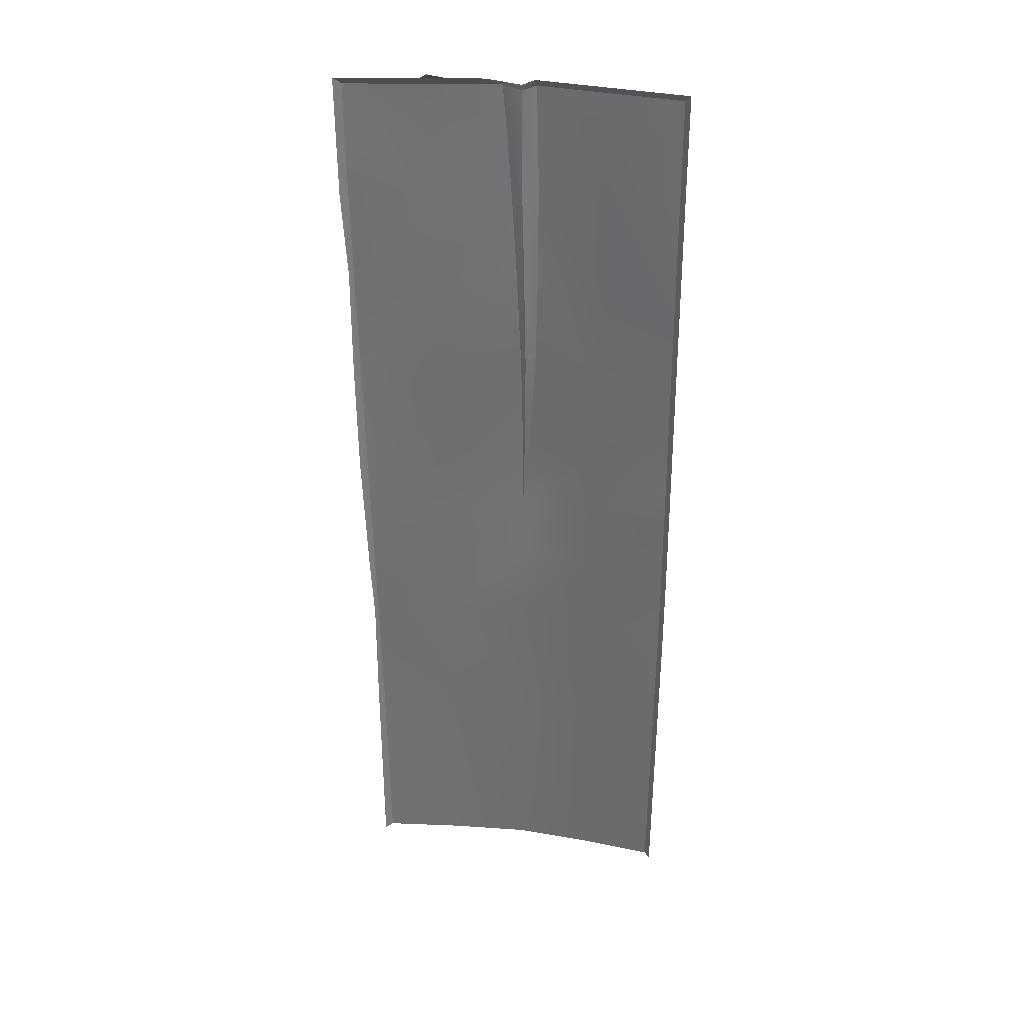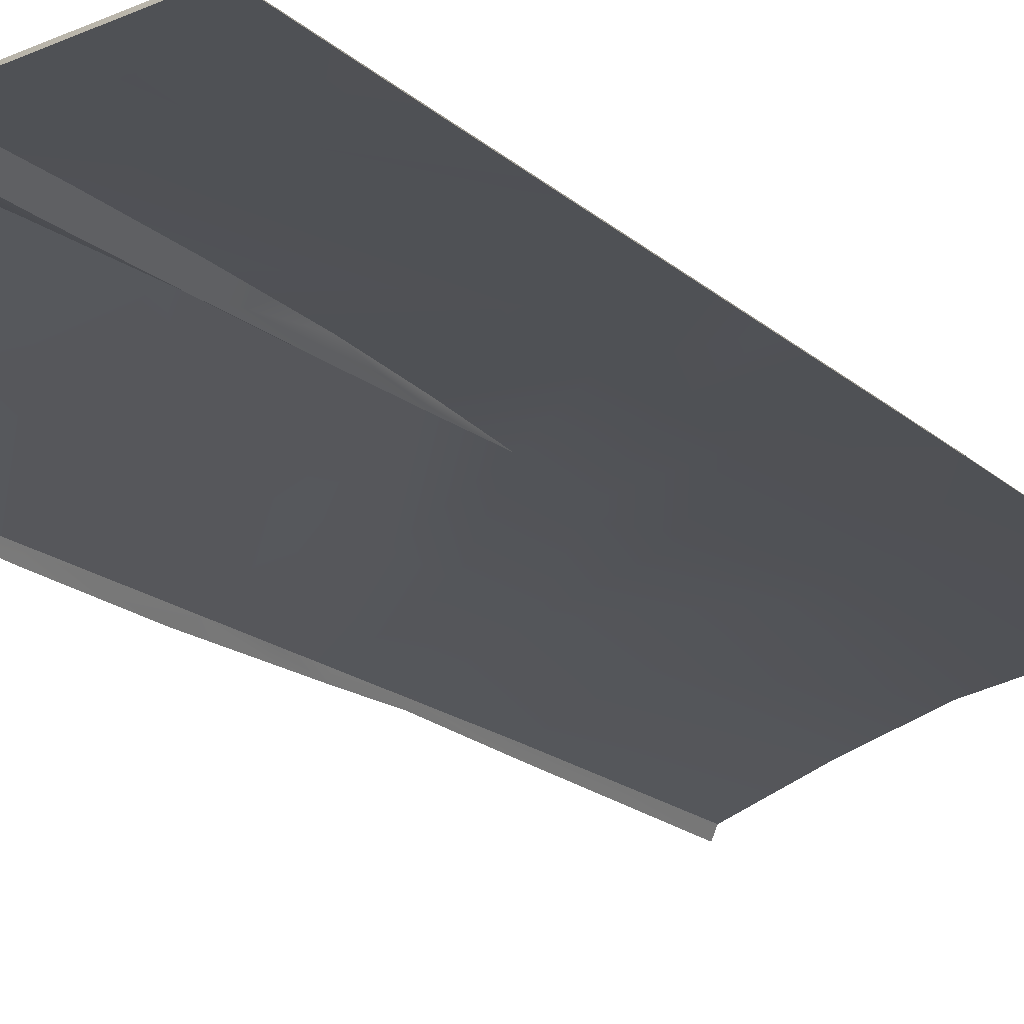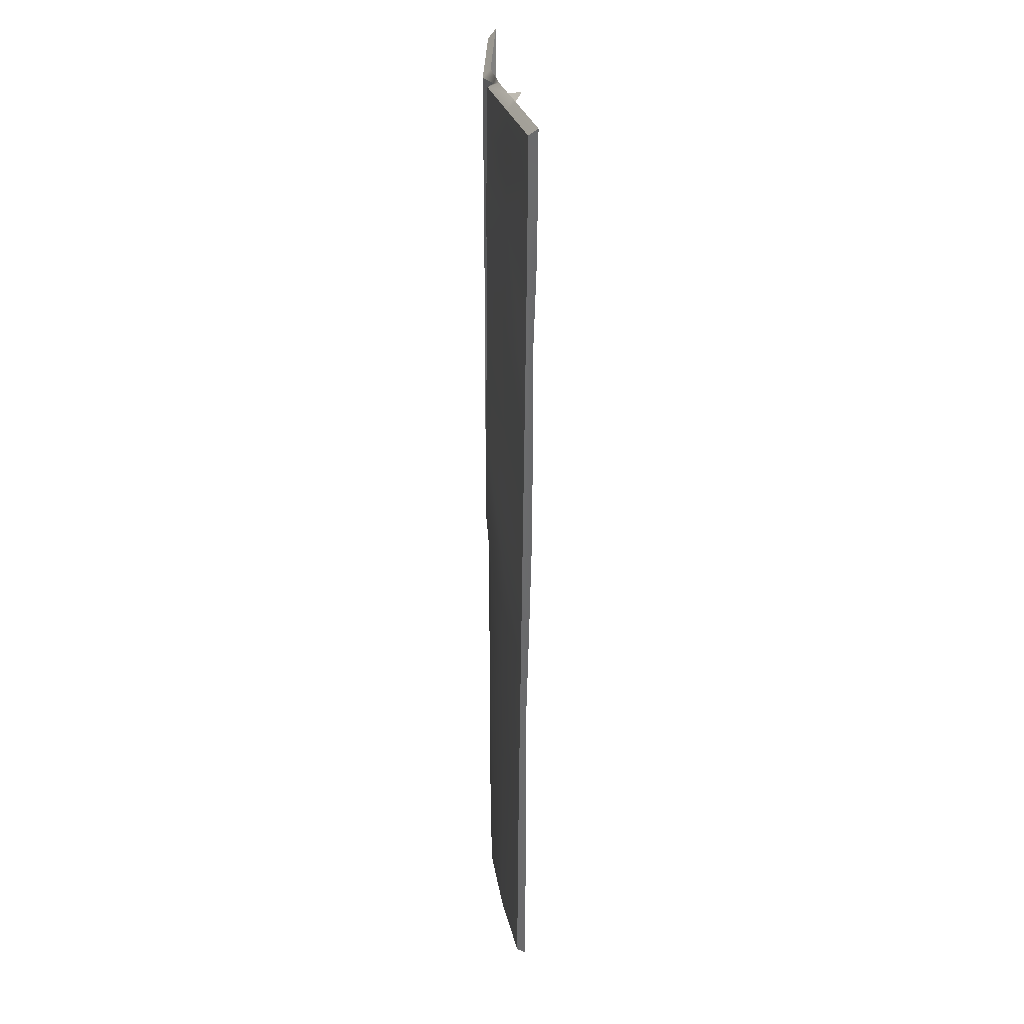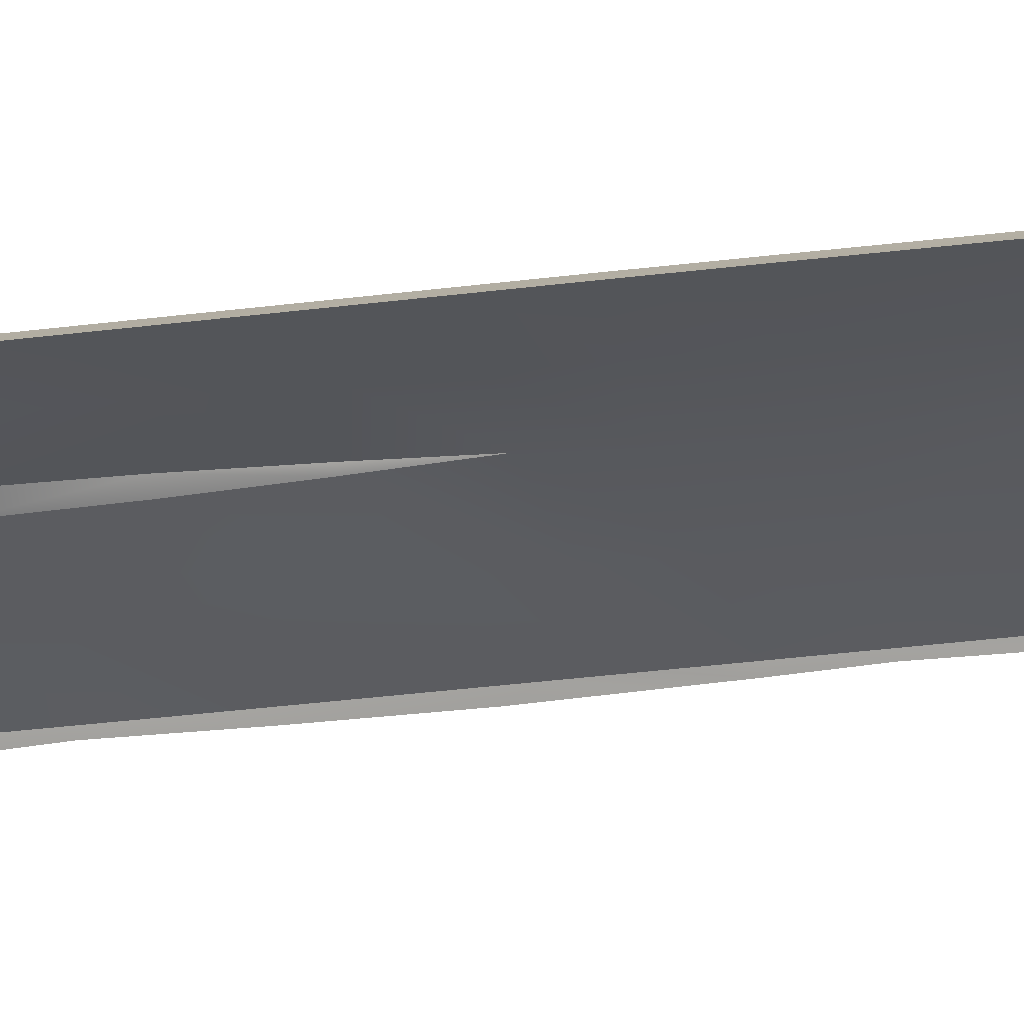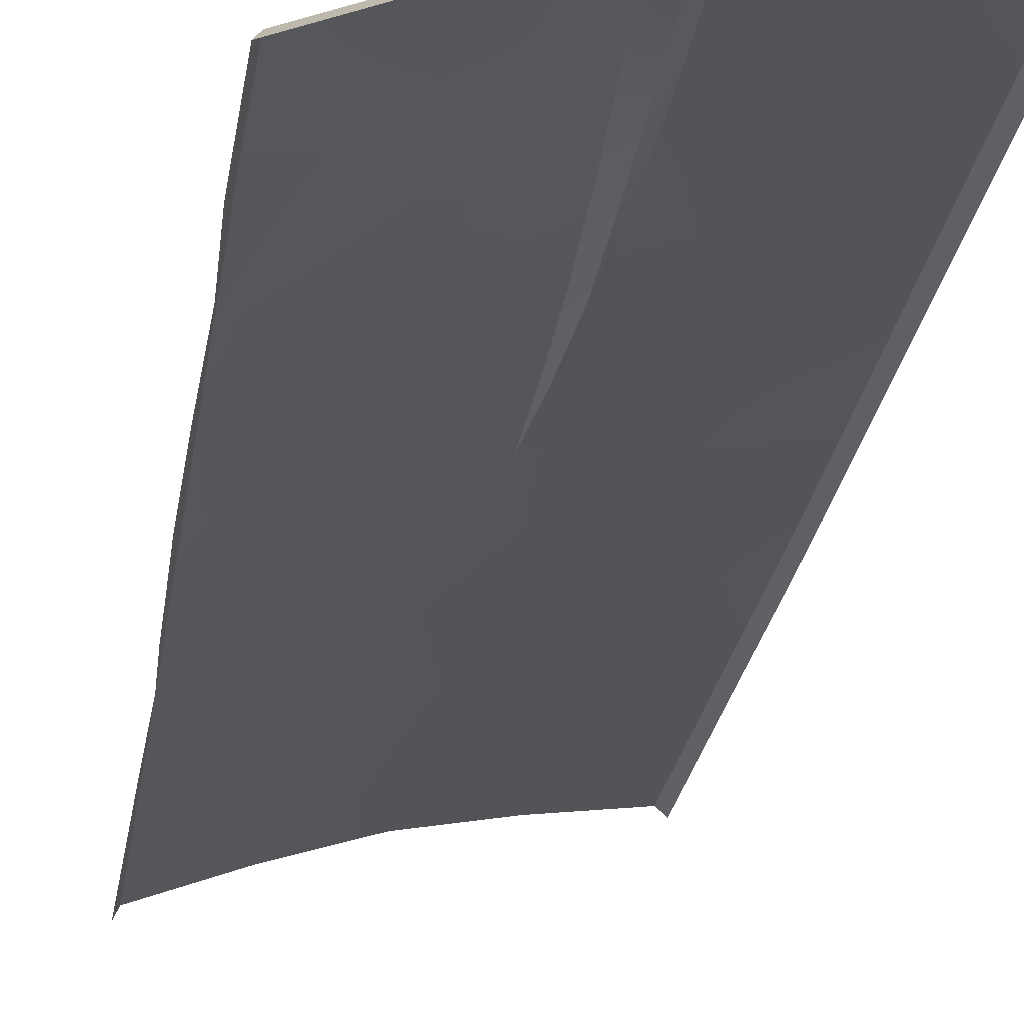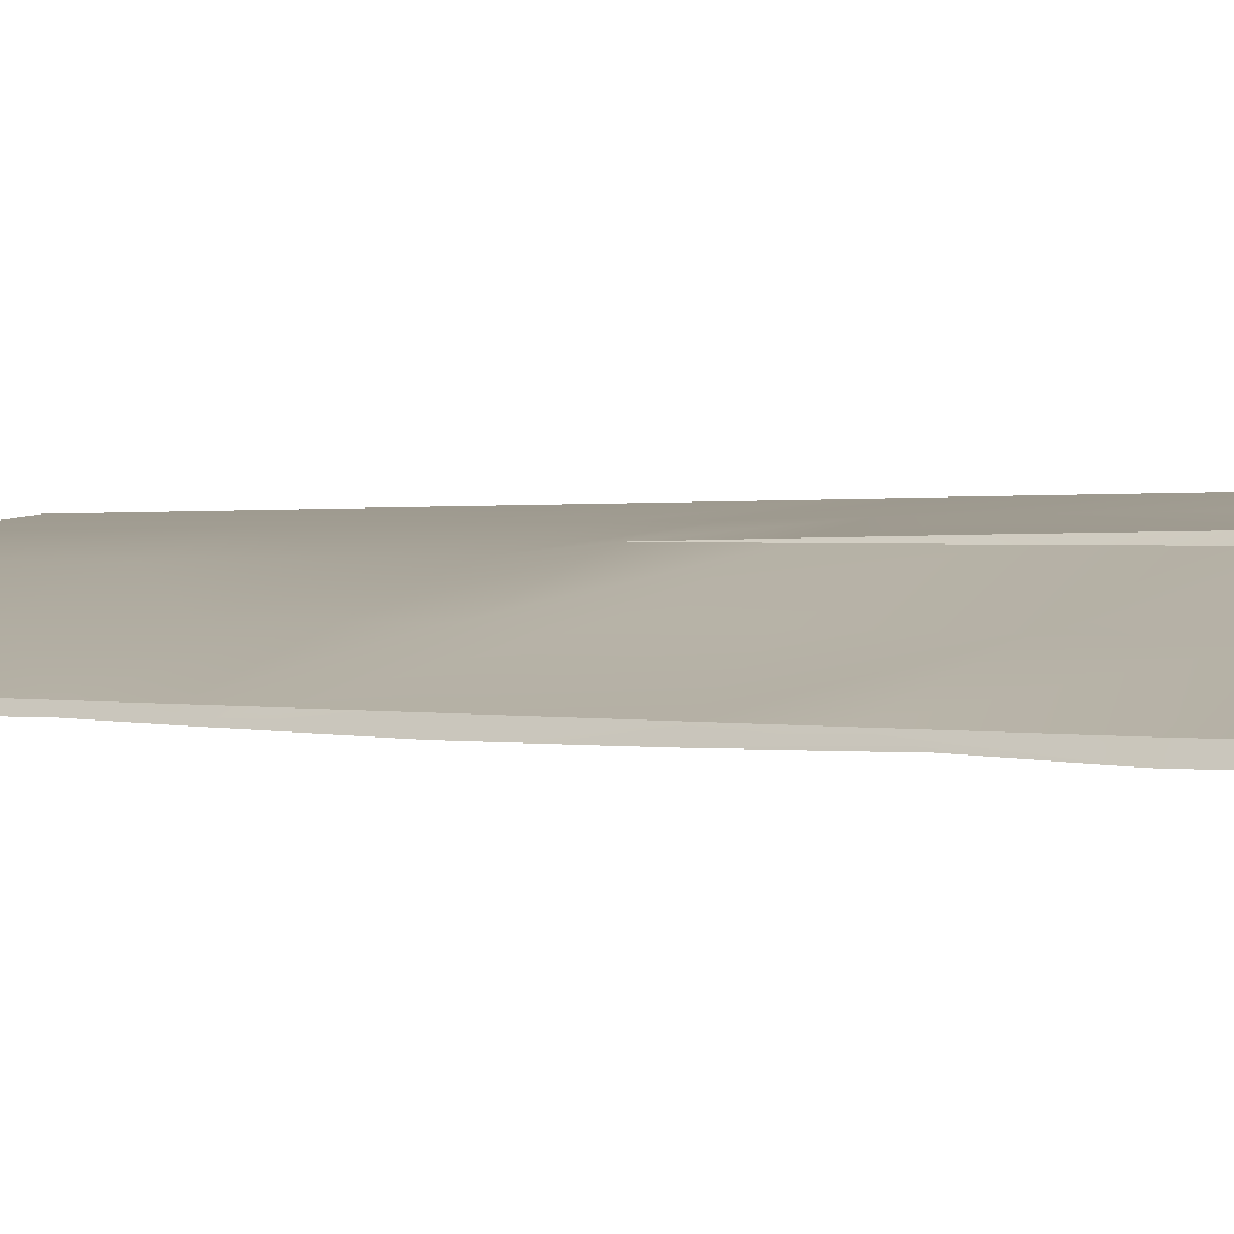
<metadata>
{"format":"obj","ext":"obj","renderer":"f3d","projection":"perspective","resolution":1024,"background":"white","views":[{"elev":33.4,"azim":23.6,"up":"+Z"},{"elev":-17.9,"azim":30.5,"up":"+Y"},{"elev":29.2,"azim":-81.4,"up":"+Z"},{"elev":-19.5,"azim":104.6,"up":"+Y"},{"elev":-25.1,"azim":-8.5,"up":"+Y"},{"elev":0.0,"azim":-49.8,"up":"+Y"}]}
</metadata>
<code>
g KK-RoofPlank_11
v -5.323 3.406 -3.488
v -5.601 3.296 -2.692
v -5.594 3.302 -3.485
v -5.326 3.403 -2.692
v -5.05 3.493 -3.485
v -5.607 3.291 -2.292
v -5.05 3.492 -2.692
v -4.773 3.545 -3.488
v -5.329 3.401 -2.284
v -4.771 3.545 -2.692
v -4.493 3.58 -3.485
v -4.489 3.58 -2.692
v -5.051 3.492 -2.279
v -4.769 3.545 -2.279
v -4.486 3.58 -2.282
v -4.486 3.58 -2
v -4.769 3.545 -1.988
v -4.487 3.58 -1.791
v -5.331 3.399 -2.007
v -5.611 3.288 -2.038
v -5.051 3.491 -1.986
v -4.766 3.546 -1.754
v -4.488 3.58 -1.601
v -5.333 3.397 -1.783
v -5.613 3.285 -1.848
v -5.052 3.51 -1.732
v -4.757 3.547 -1.514
v -4.489 3.58 -1.331
v -5.054 3.506 -1.428
v -5.026 3.513 -1.428
v -5.335 3.394 -1.534
v -5.616 3.283 -1.639
v -5.06 3.501 -1.102
v -4.748 3.548 -1.216
v -5.007 3.515 -1.102
v -5 3.516 -0.7323
v -5.341 3.39 -1.221
v -5.624 3.276 -1.144
v -5.077 3.496 -0.7323
v -4.745 3.548 -0.8064
v -4.491 3.58 -0.8805
v -5 3.516 -0.3997
v -5.352 3.384 -0.8064
v -5.628 3.273 -0.8805
v -5.096 3.491 -0.3997
v -4.747 3.548 -0.4182
v -4.493 3.58 -0.4368
v -5.005 3.516 -0.1853
v -5.365 3.379 -0.4182
v -5.634 3.268 -0.4368
v -5.635 3.266 -0.1853
v -4.749 3.548 -0.1853
v -5.011 3.515 -0.03002
v -4.493 3.58 -0.1853
v -4.752 3.548 -0.03002
v -4.493 3.58 -0.03001
v -5.373 3.376 -0.1853
v -5.635 3.266 -0.03002
v -5.111 3.485 -0.1853
v -5.38 3.373 -0.03002
v -5.124 3.48 -0.03002
v -5.594 3.302 -3.485
v -5.611 3.266 -2.692
v -5.61 3.267 -3.485
v -5.601 3.296 -2.692
v -5.607 3.291 -2.292
v -5.61 3.267 -2.289
v -5.62 3.259 -2.039
v -5.611 3.288 -2.038
v -5.613 3.285 -1.848
v -5.625 3.254 -1.85
v -5.616 3.283 -1.639
v -5.633 3.247 -1.562
v -5.624 3.276 -1.144
v -5.636 3.244 -1.144
v -5.628 3.273 -0.8805
v -5.636 3.244 -0.749
v -5.649 3.232 -0.433
v -5.634 3.268 -0.4368
v -5.651 3.231 -0.1869
v -5.635 3.266 -0.1853
v -5.652 3.23 6.714e-06
v -5.635 3.266 -0.03002
v -4.756 3.519 4.883e-06
v -4.493 3.58 -0.03001
v -4.465 3.556 6.714e-06
v -4.752 3.548 -0.03002
v -5.006 3.488 7.935e-06
v -5.011 3.515 -0.03002
v -5.044 3.465 -0.01514
v -5.048 3.471 -0.03811
v -5.167 3.433 7.935e-06
v -5.124 3.48 -0.03002
v -5.287 3.383 7.935e-06
v -5.38 3.373 -0.03002
v -5.34 3.36 9.155e-06
v -5.377 3.345 9.155e-06
v -5.635 3.266 -0.03002
v -5.652 3.23 6.714e-06
v -4.493 3.58 -0.03001
v -4.466 3.556 -0.1703
v -4.465 3.556 6.714e-06
v -4.493 3.58 -0.1853
v -4.465 3.556 -0.4336
v -4.493 3.58 -0.4368
v -4.463 3.556 -0.883
v -4.491 3.58 -0.8805
v -4.489 3.58 -1.331
v -4.462 3.556 -1.334
v -4.488 3.58 -1.601
v -4.46 3.556 -1.604
v -4.487 3.58 -1.791
v -4.46 3.556 -1.793
v -4.486 3.58 -2
v -4.459 3.556 -2.005
v -4.486 3.58 -2.282
v -4.459 3.556 -2.289
v -4.489 3.58 -2.692
v -4.462 3.556 -2.696
v -4.493 3.58 -3.485
v -4.466 3.556 -3.485
v -5.011 3.515 -0.03002
v -5.048 3.471 -0.03811
v -5.048 3.471 -0.1894
v -5.005 3.516 -0.1853
v -5 3.516 -0.3997
v -5.045 3.47 -0.4007
v -5 3.516 -0.7323
v -5.036 3.471 -0.7323
v -5.007 3.515 -1.102
v -5.031 3.476 -1.102
v -5.038 3.491 -1.428
v -5.026 3.513 -1.428
v -5.052 3.51 -1.732
v -5.124 3.48 -0.03002
v -5.048 3.471 -0.1894
v -5.048 3.471 -0.03811
v -5.111 3.485 -0.1853
v -5.096 3.491 -0.3997
v -5.045 3.47 -0.4007
v -5.036 3.471 -0.7323
v -5.077 3.496 -0.7323
v -5.031 3.476 -1.102
v -5.06 3.501 -1.102
v -5.038 3.491 -1.428
v -5.054 3.506 -1.428
v -5.052 3.51 -1.732
v -5.34 3.36 9.155e-06
v -5.341 3.329 0.02428
v -5.377 3.345 9.155e-06
v -5.287 3.383 7.935e-06
g KK-RoofPlank_11_0
f 3 2 1
f 2 4 1
f 1 4 5
f 4 2 6
f 4 7 5
f 5 7 8
f 9 4 6
f 7 4 9
f 7 10 8
f 8 10 11
f 10 12 11
f 10 7 13
f 13 7 9
f 12 10 14
f 14 10 13
f 15 12 14
f 15 14 16
f 14 17 16
f 17 14 13
f 16 17 18
f 19 9 6
f 20 19 6
f 13 9 21
f 21 17 13
f 9 19 21
f 17 22 18
f 22 17 21
f 18 22 23
f 24 19 20
f 25 24 20
f 21 19 26
f 26 22 21
f 19 24 26
f 22 27 23
f 27 22 26
f 23 27 28
f 26 24 29
f 30 27 26
f 31 24 25
f 24 31 29
f 32 31 25
f 29 31 33
f 34 27 30
f 27 34 28
f 35 34 30
f 35 36 34
f 37 31 32
f 31 37 33
f 38 37 32
f 33 37 39
f 34 40 28
f 36 40 34
f 40 41 28
f 40 36 42
f 43 37 38
f 37 43 39
f 44 43 38
f 39 43 45
f 41 40 46
f 46 40 42
f 47 41 46
f 42 48 46
f 49 43 44
f 43 49 45
f 50 49 44
f 50 51 49
f 46 52 47
f 48 52 46
f 52 48 53
f 52 54 47
f 55 52 53
f 54 52 55
f 56 54 55
f 49 57 45
f 51 57 49
f 57 51 58
f 57 59 45
f 60 57 58
f 59 57 60
f 61 59 60
f 64 63 62
f 63 65 62
f 65 63 66
f 63 67 66
f 67 68 66
f 68 69 66
f 69 68 70
f 68 71 70
f 72 70 71
f 73 72 71
f 74 72 73
f 75 74 73
f 76 74 75
f 77 76 75
f 76 77 78
f 79 76 78
f 78 80 79
f 80 81 79
f 81 80 82
f 83 81 82
f 86 85 84
f 85 87 84
f 84 87 88
f 87 89 88
f 90 88 89
f 91 90 89
f 90 91 92
f 91 93 92
f 94 92 93
f 95 94 93
f 96 94 95
f 97 96 95
f 97 95 98
f 99 97 98
f 102 101 100
f 101 103 100
f 103 101 104
f 105 103 104
f 104 106 105
f 106 107 105
f 107 106 108
f 106 109 108
f 110 108 109
f 111 110 109
f 112 110 111
f 113 112 111
f 114 112 113
f 115 114 113
f 116 114 115
f 117 116 115
f 118 116 117
f 119 118 117
f 120 118 119
f 121 120 119
f 124 123 122
f 125 124 122
f 124 125 126
f 127 124 126
f 126 128 127
f 128 129 127
f 129 128 130
f 131 129 130
f 131 130 132
f 130 133 132
f 132 133 134
f 137 136 135
f 136 138 135
f 138 136 139
f 136 140 139
f 140 141 139
f 141 142 139
f 142 141 143
f 144 142 143
f 143 145 144
f 145 146 144
f 146 145 147
f 150 149 148
f 148 149 151

</code>
